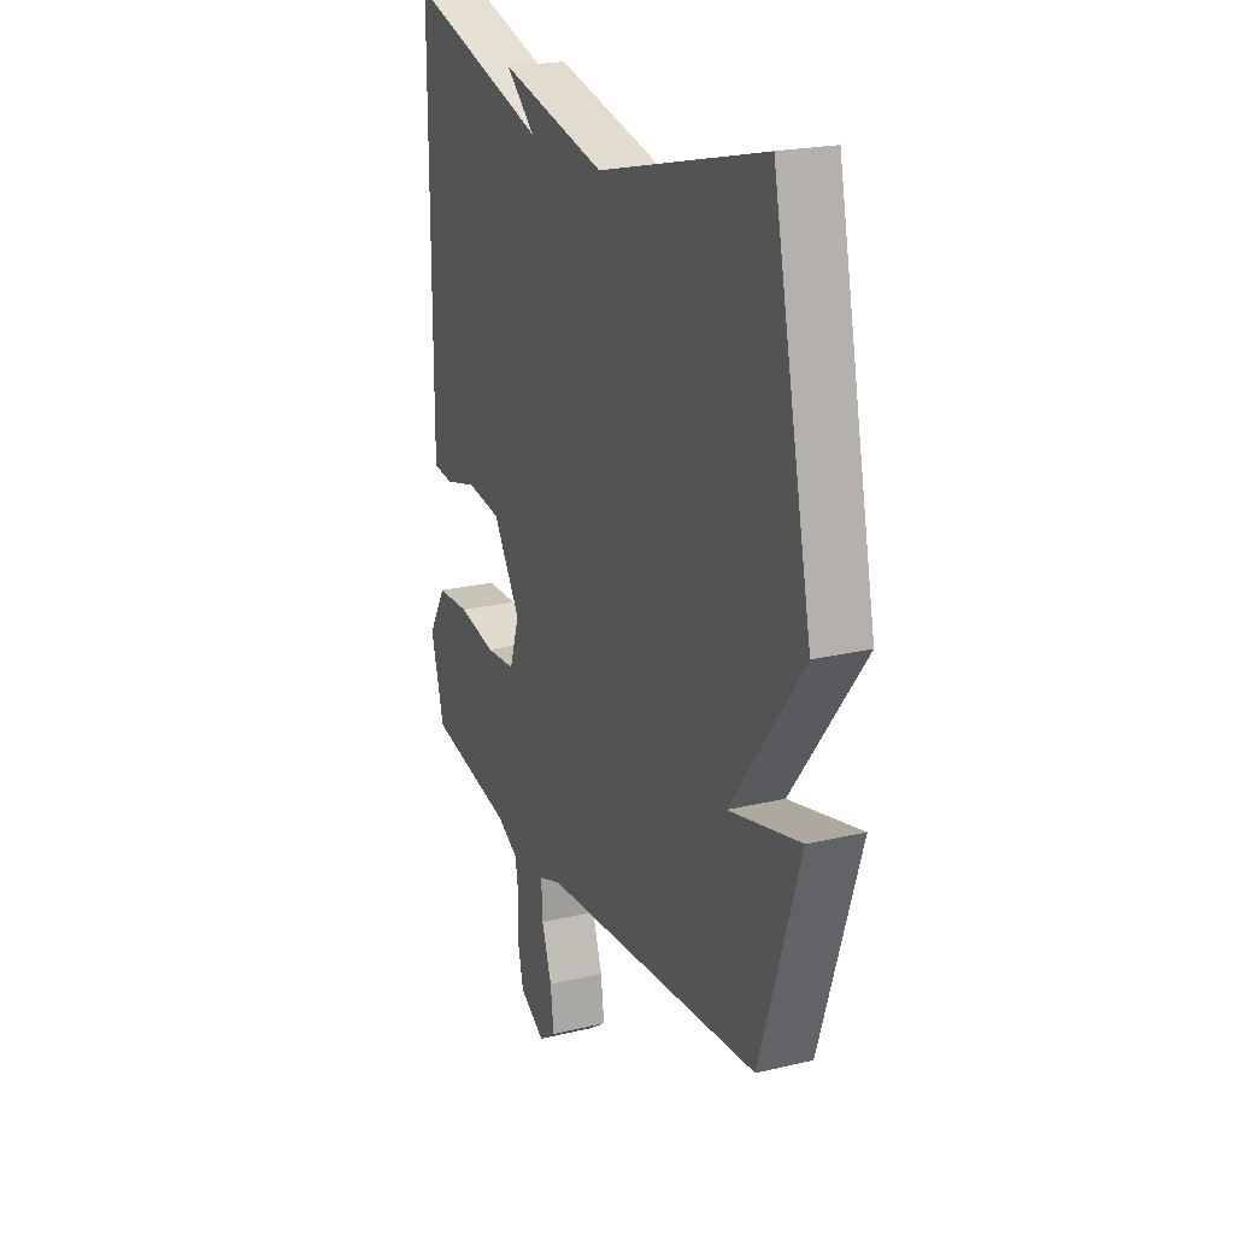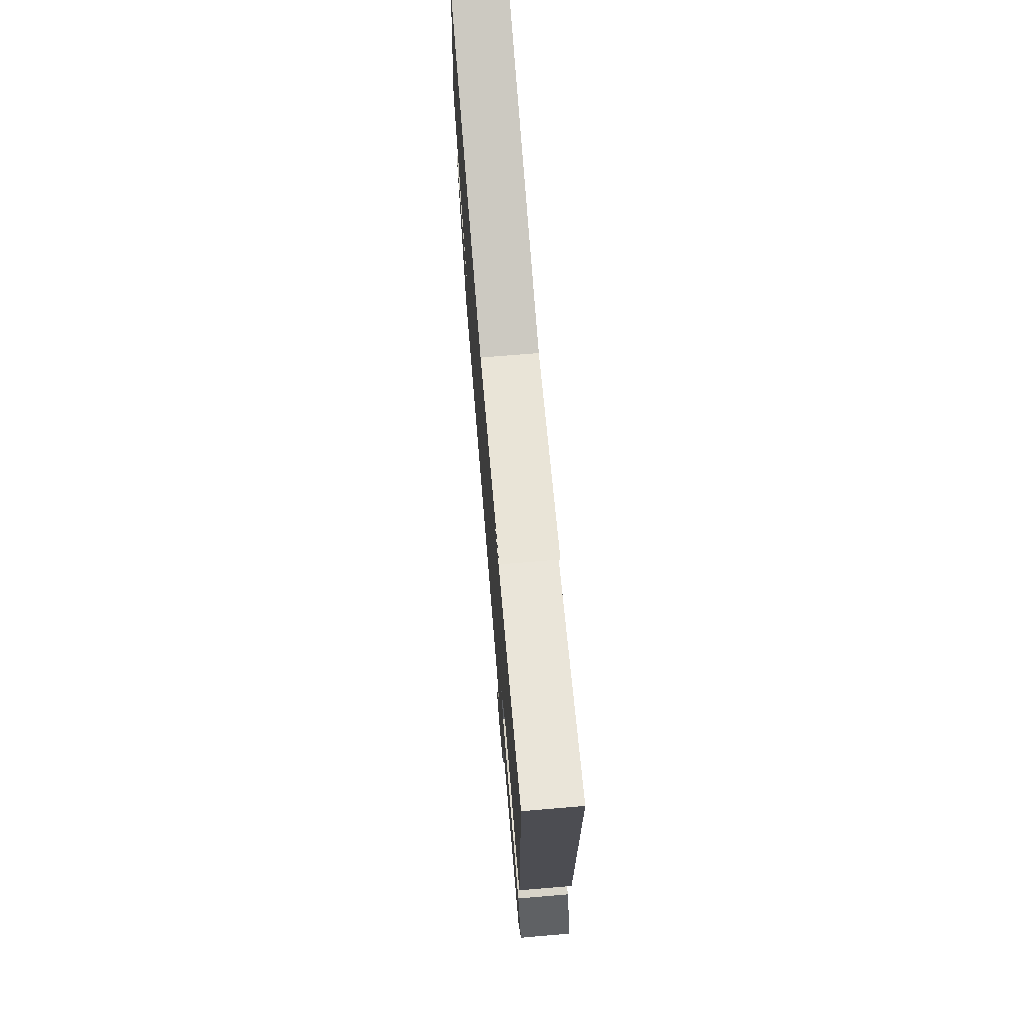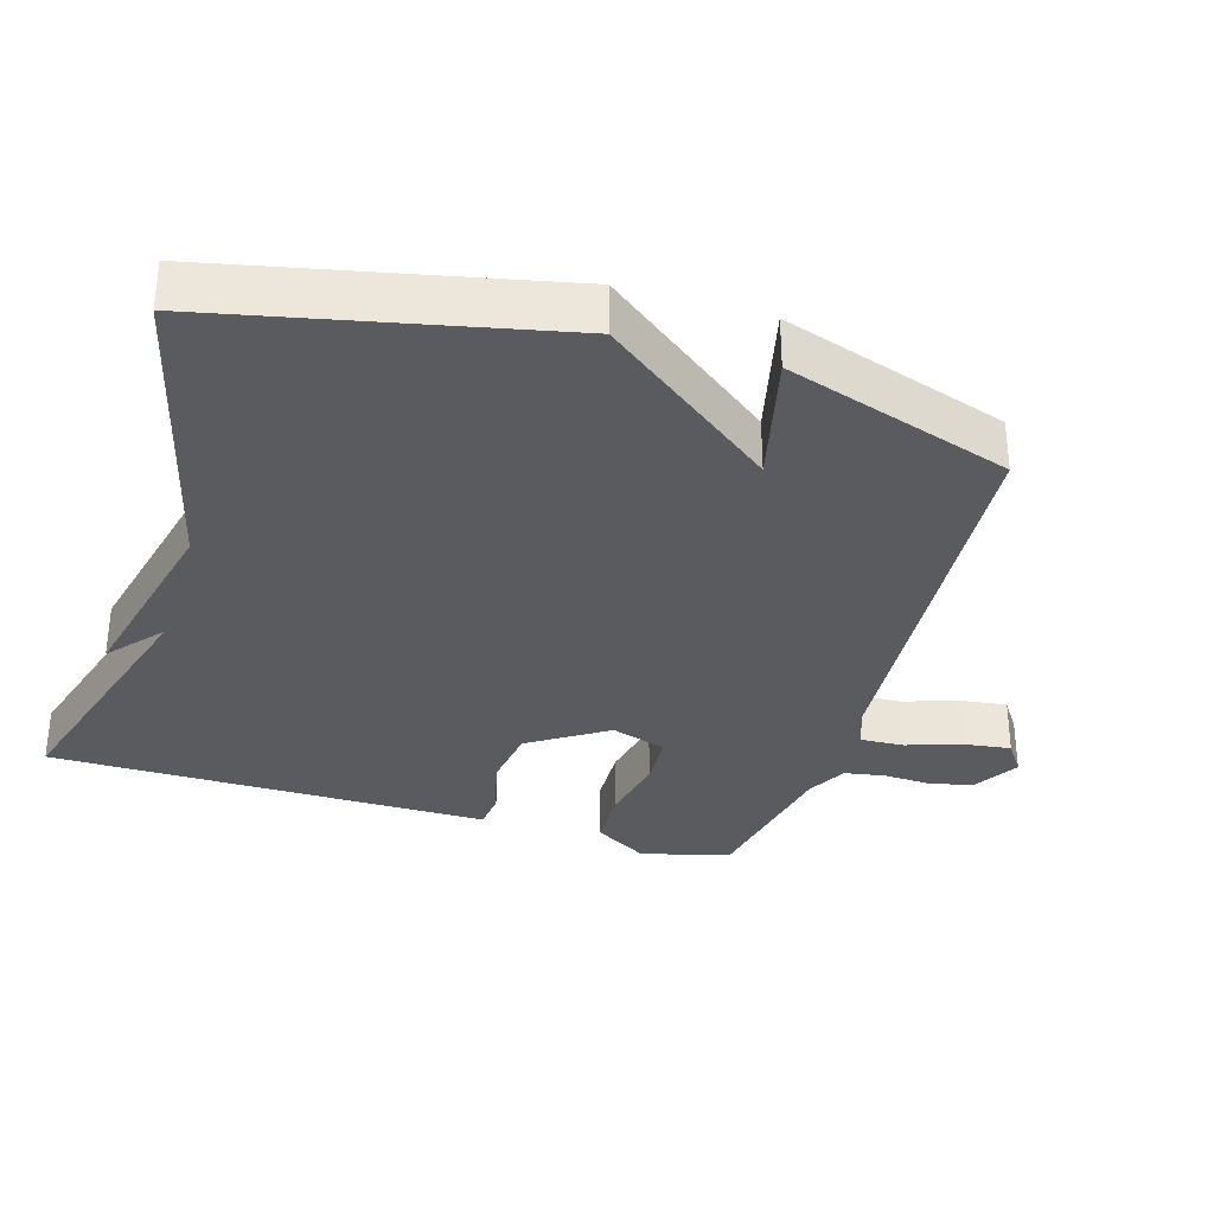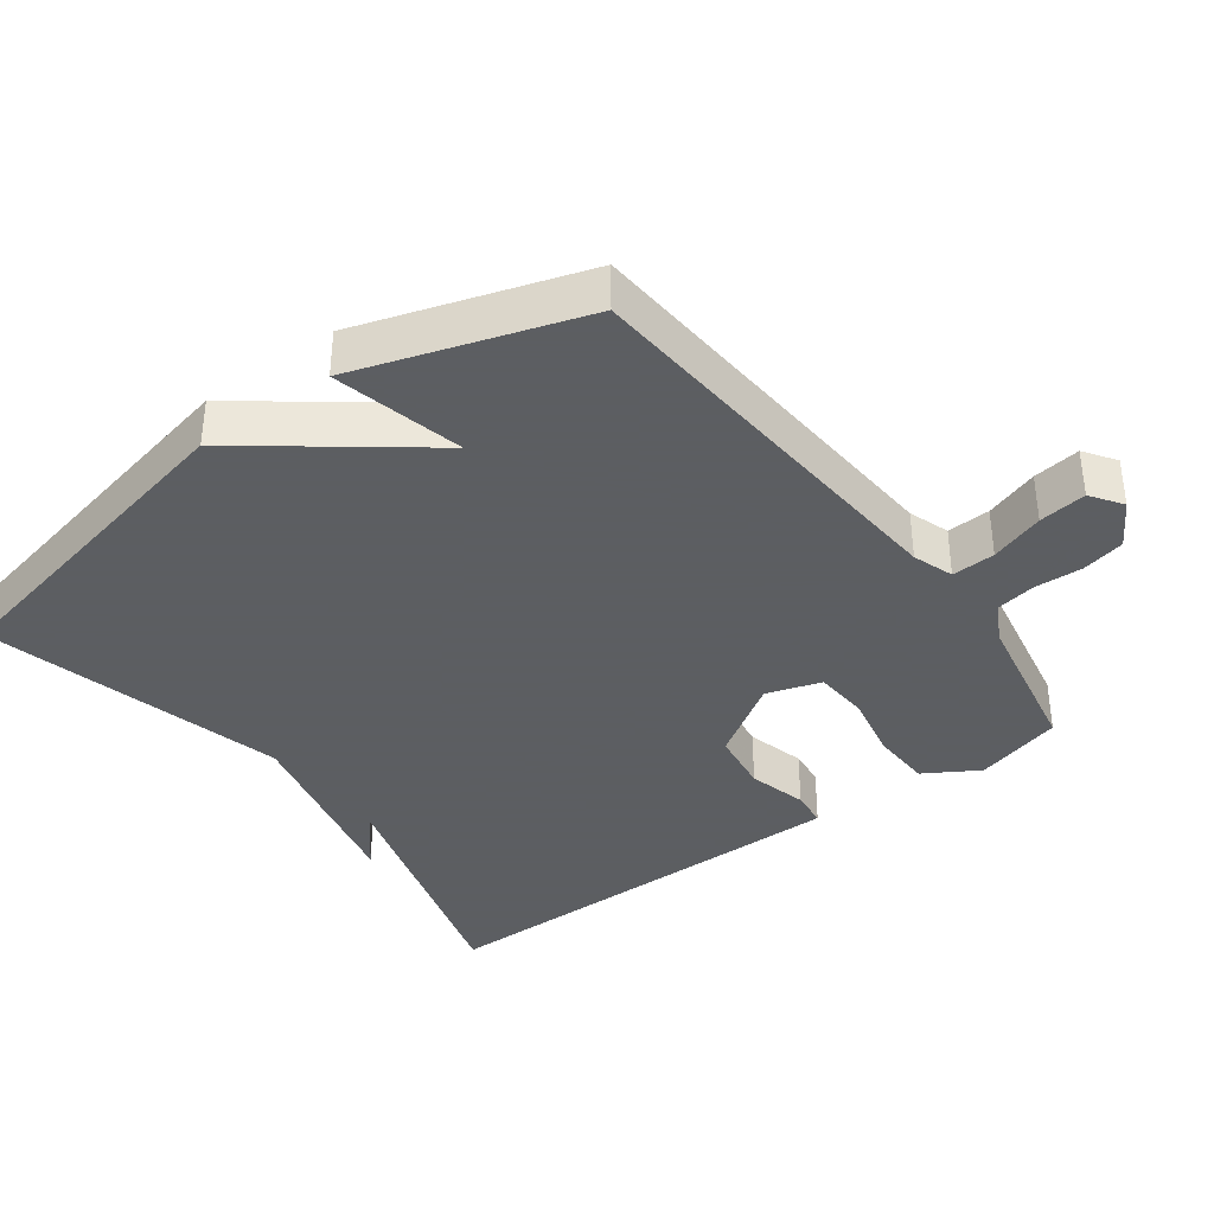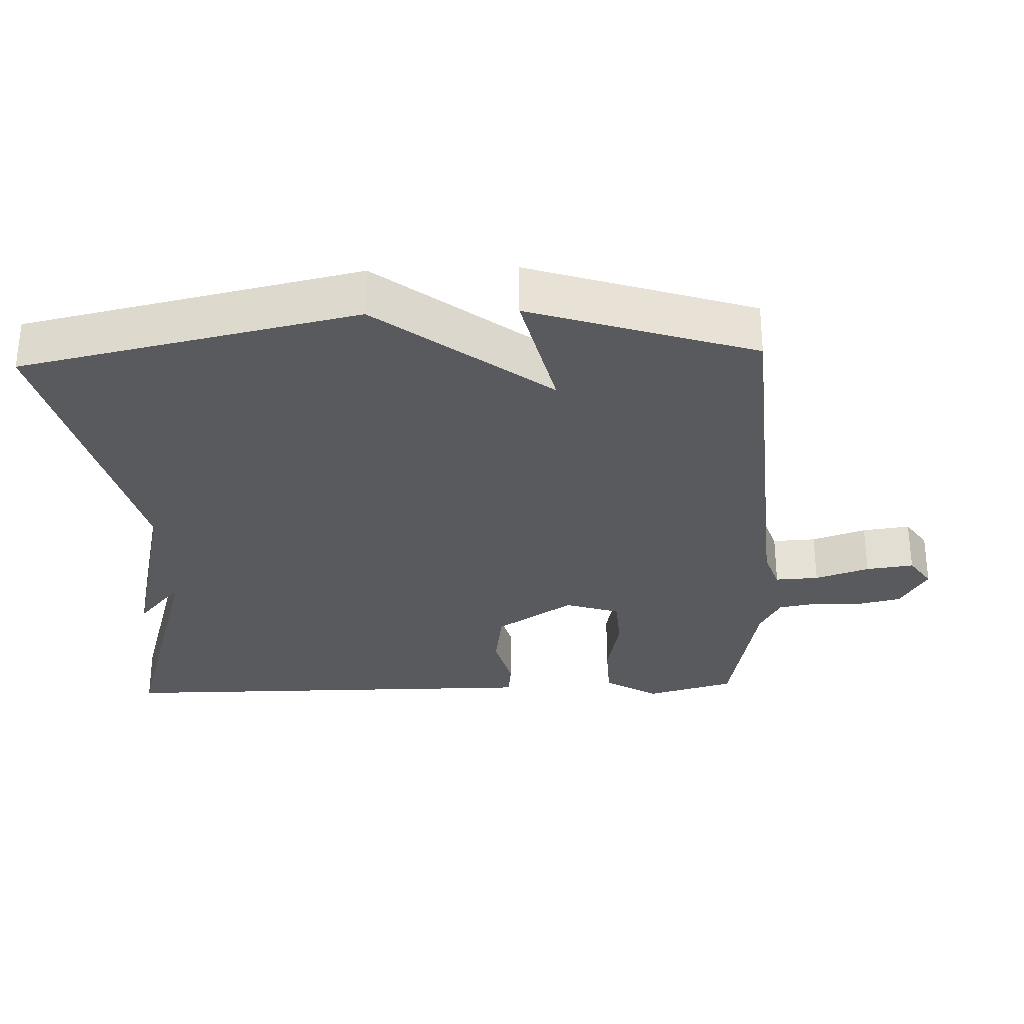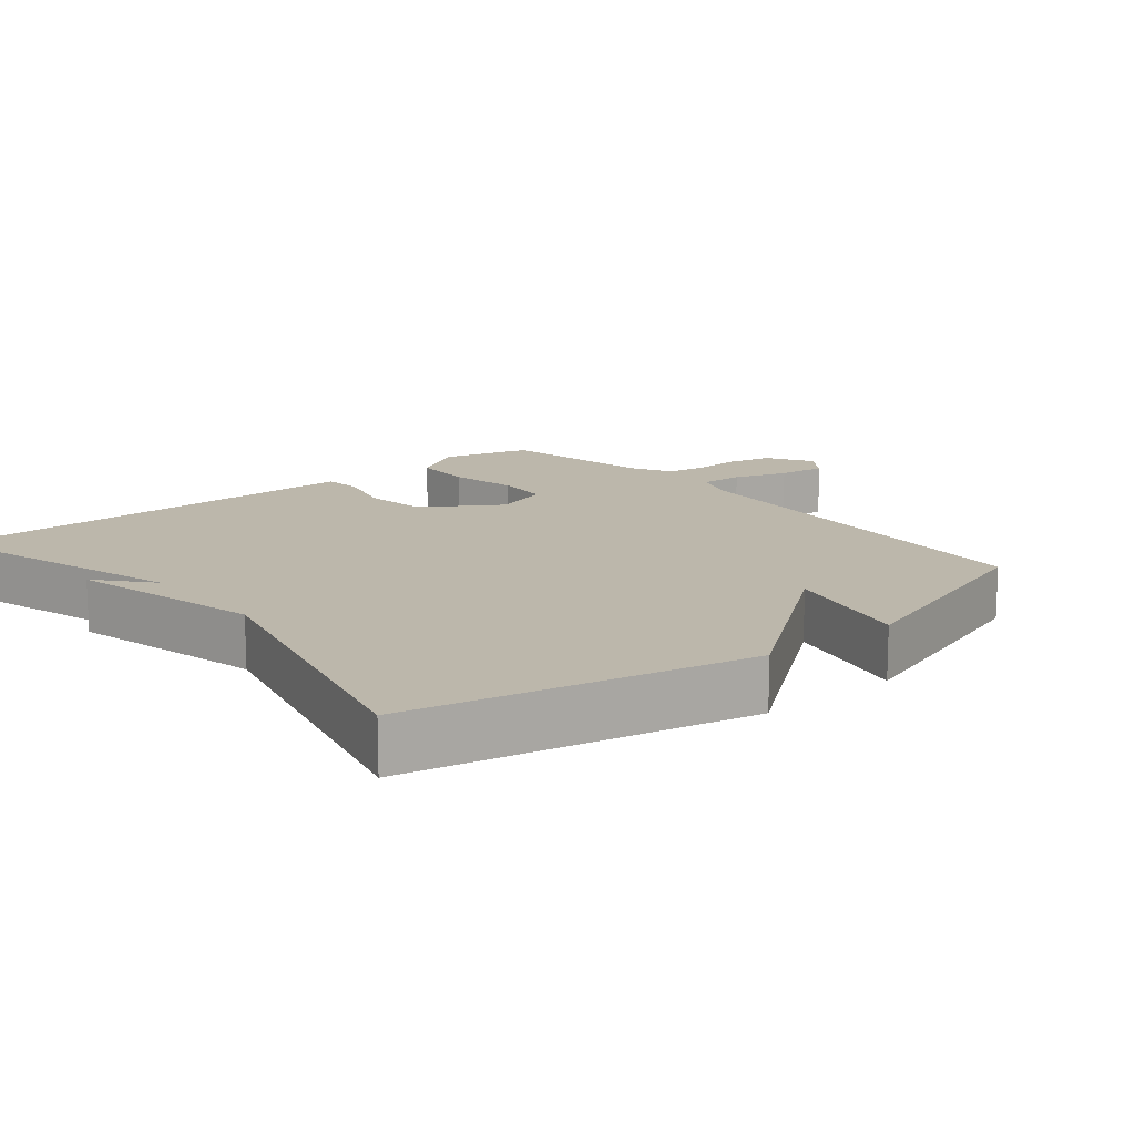
<metadata>
{"format":"obj","ext":"obj","renderer":"f3d","projection":"perspective","resolution":1024,"background":"white","views":[{"elev":21.7,"azim":67.2,"up":"+Z"},{"elev":73.2,"azim":-94.8,"up":"+Z"},{"elev":-33.3,"azim":73.2,"up":"+Y"},{"elev":-37.4,"azim":126.5,"up":"+Y"},{"elev":-30.6,"azim":92.1,"up":"+Y"},{"elev":14.3,"azim":50.3,"up":"+Y"}]}
</metadata>
<code>
v 0.5 0.07 -0.5
v -0.073 0.07 -0.541
v -0.131 0.07 -0.561
v -0.128 0.07 -0.623
v -0.102 0.07 -0.7
v -0.093 0.07 -0.768
v -0.138 0.07 -0.799
v -0.203 0.07 -0.76
v -0.217 0.07 -0.698
v -0.214 0.07 -0.63
v -0.224 0.07 -0.573
v -0.28 0.07 -0.543
v -0.5 0.07 -0.5
v -0.535 0.07 -0.374
v -0.489 0.07 -0.297
v -0.403 0.07 -0.294
v -0.306 0.07 -0.314
v -0.229 0.07 -0.309
v -0.204 0.07 -0.231
v -0.275 0.07 -0.121
v -0.364 0.07 -0.108
v -0.448 0.07 -0.13
v -0.501 0.07 -0.124
v -0.501 0.07 -0.029
v -0.5 0.07 0.5
v -0.133 0.07 0.391
v -0.209 0.07 0.456
v 0.067 0.07 0.391
v 0.5 0.07 0.5
v 0.603 0.07 0.02
v 0.417 0.07 -0.224
v 0.603 0.07 -0.18
v 0.5 0 -0.5
v -0.073 0 -0.541
v -0.131 0 -0.561
v -0.128 0 -0.623
v -0.102 0 -0.7
v -0.093 0 -0.768
v -0.138 0 -0.799
v -0.203 0 -0.76
v -0.217 0 -0.698
v -0.214 0 -0.63
v -0.224 0 -0.573
v -0.28 0 -0.543
v -0.5 0 -0.5
v -0.535 0 -0.374
v -0.489 0 -0.297
v -0.403 0 -0.294
v -0.306 0 -0.314
v -0.229 0 -0.309
v -0.204 0 -0.231
v -0.275 0 -0.121
v -0.364 0 -0.108
v -0.448 0 -0.13
v -0.501 0 -0.124
v -0.501 0 -0.029
v -0.5 0 0.5
v -0.133 0 0.391
v -0.209 0 0.456
v 0.067 0 0.391
v 0.5 0 0.5
v 0.603 0 0.02
v 0.417 0 -0.224
v 0.603 0 -0.18
f 31 32 1 2
f 31 2 3
f 30 31 3
f 29 30 3
f 28 29 3
f 26 27 28
f 26 28 3
f 24 25 26
f 23 24 26
f 22 23 26
f 21 22 26
f 20 21 26
f 19 20 26
f 19 26 3
f 18 19 3 4
f 17 18 4
f 15 16 17
f 14 15 17
f 13 14 17
f 12 13 17
f 11 12 17 4
f 5 6 7
f 4 5 7
f 11 4 7
f 10 11 7
f 7 8 9 10
f 34 33 64 63
f 35 34 63
f 35 63 62
f 35 62 61
f 35 61 60
f 60 59 58
f 35 60 58
f 58 57 56
f 58 56 55
f 58 55 54
f 58 54 53
f 58 53 52
f 58 52 51
f 35 58 51
f 36 35 51 50
f 36 50 49
f 49 48 47
f 49 47 46
f 49 46 45
f 49 45 44
f 36 49 44 43
f 39 38 37
f 39 37 36
f 39 36 43
f 39 43 42
f 42 41 40 39
f 1 33 34 2
f 2 34 35 3
f 3 35 36 4
f 4 36 37 5
f 5 37 38 6
f 6 38 39 7
f 7 39 40 8
f 8 40 41 9
f 9 41 42 10
f 10 42 43 11
f 11 43 44 12
f 12 44 45 13
f 13 45 46 14
f 14 46 47 15
f 15 47 48 16
f 16 48 49 17
f 17 49 50 18
f 18 50 51 19
f 19 51 52 20
f 20 52 53 21
f 21 53 54 22
f 22 54 55 23
f 23 55 56 24
f 24 56 57 25
f 25 57 58 26
f 26 58 59 27
f 27 59 60 28
f 28 60 61 29
f 29 61 62 30
f 30 62 63 31
f 31 63 64 32
f 32 64 33 1

</code>
